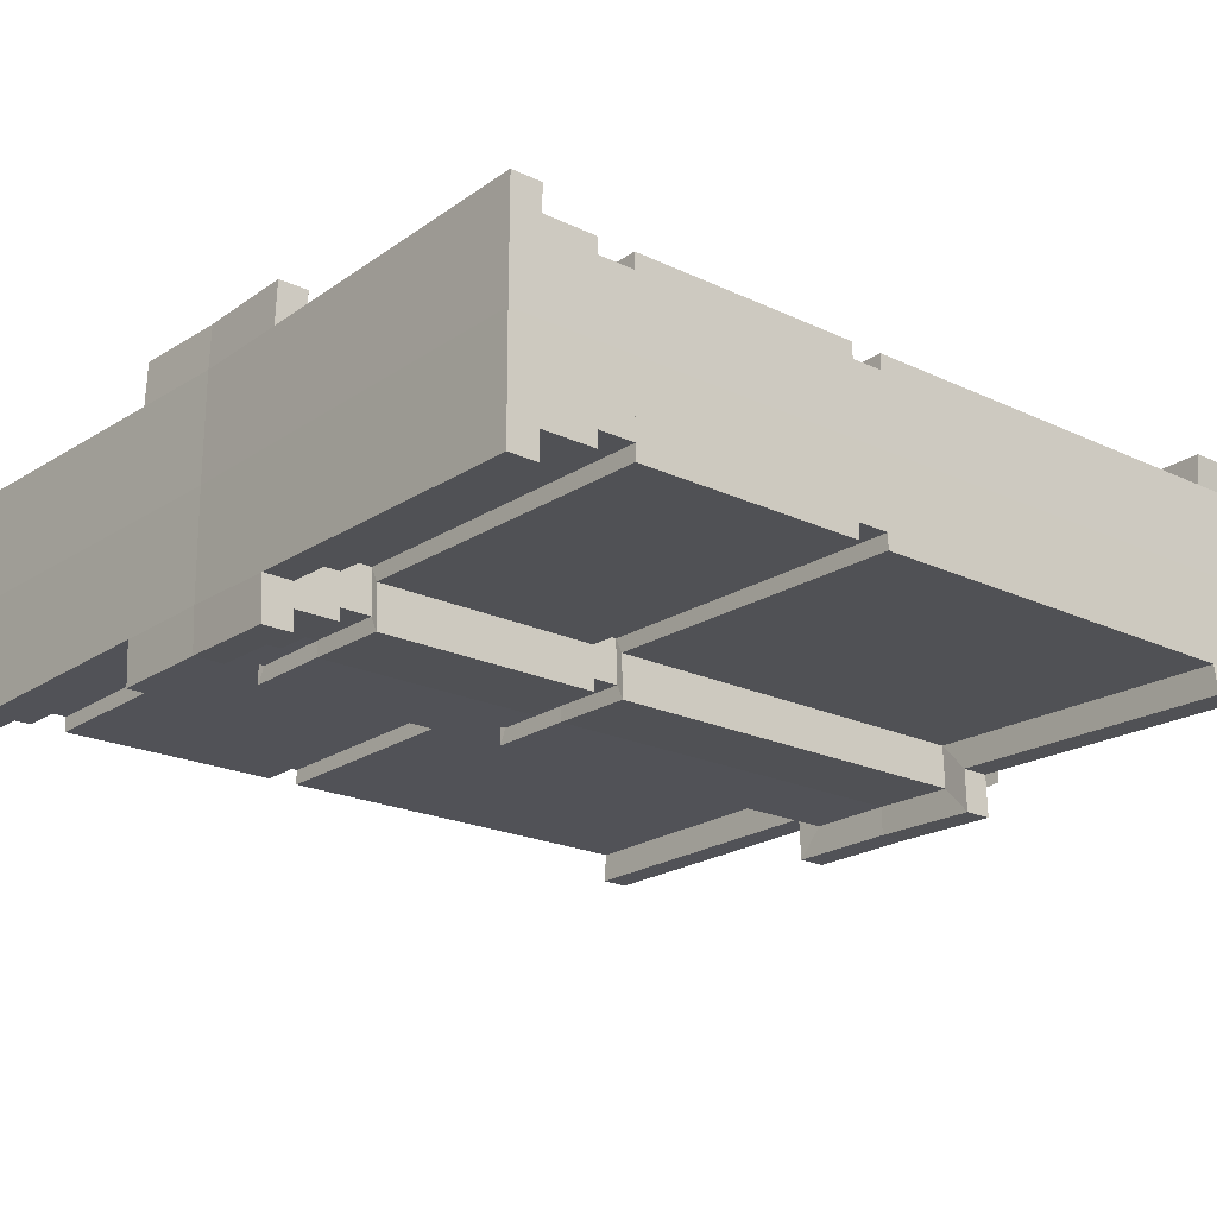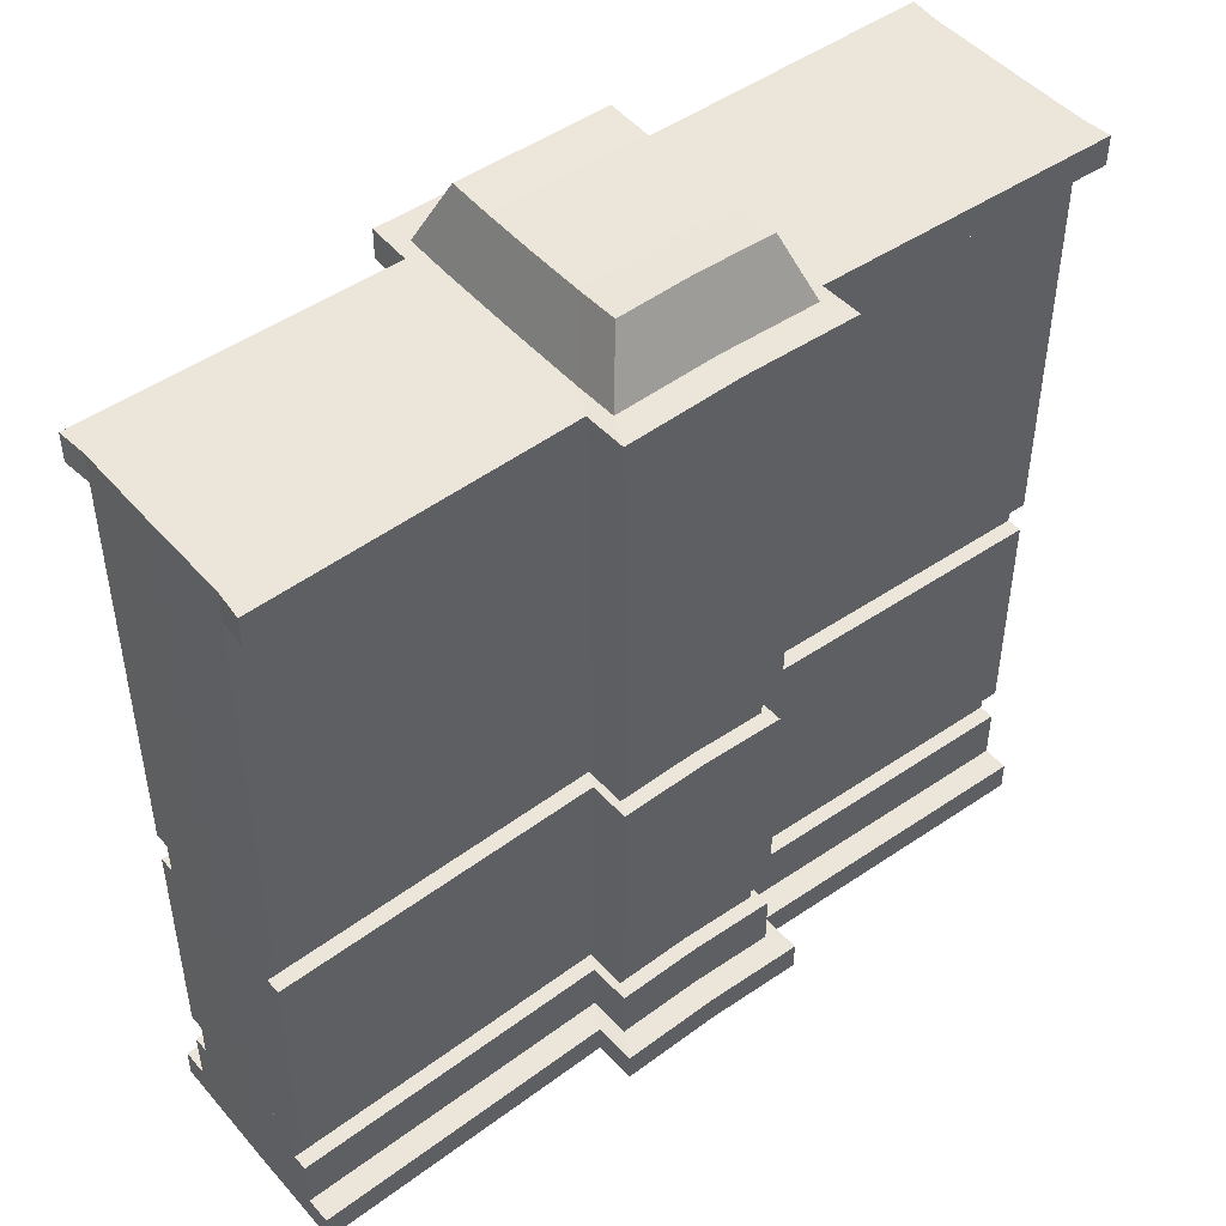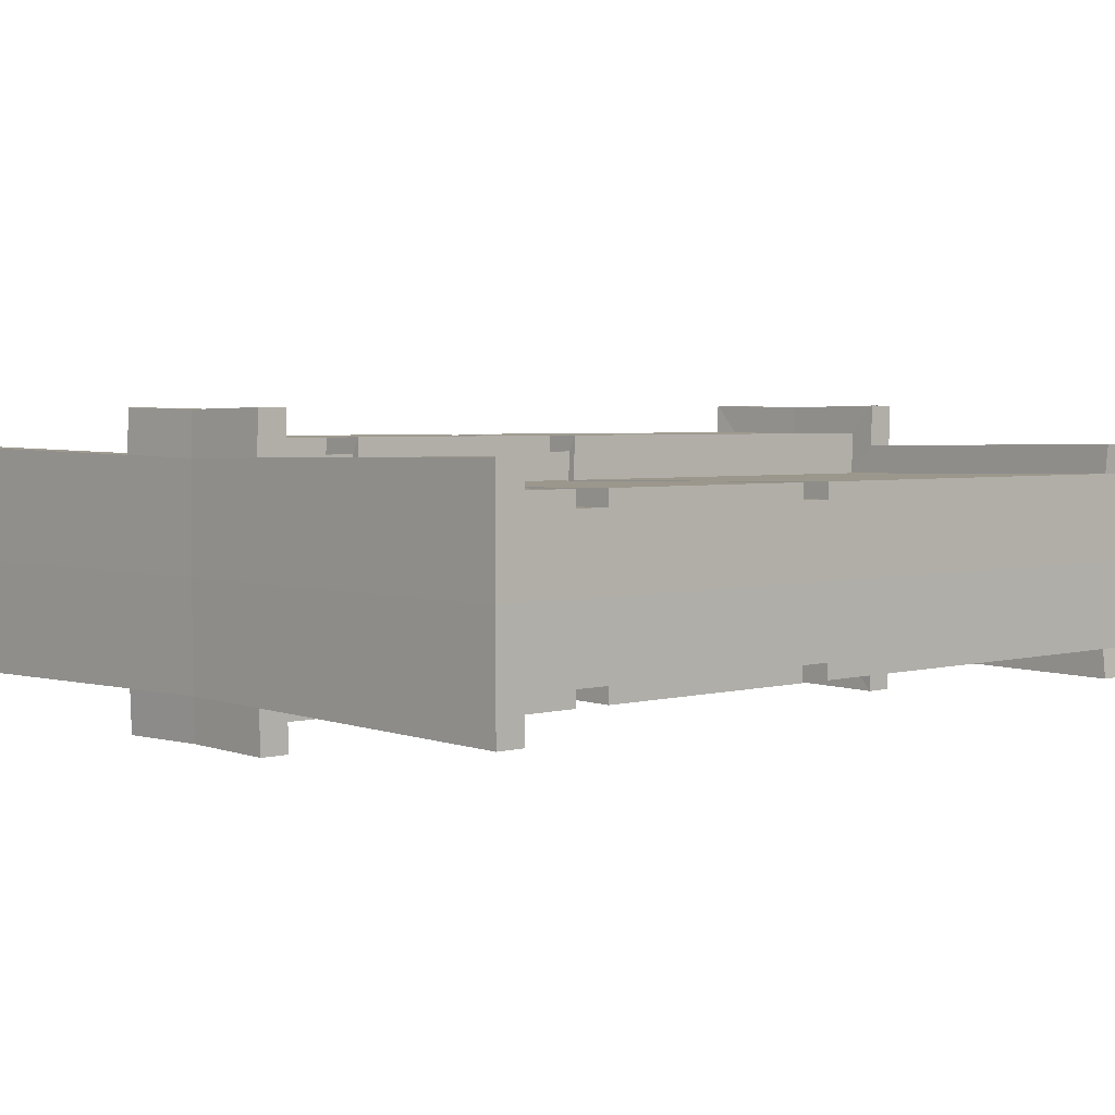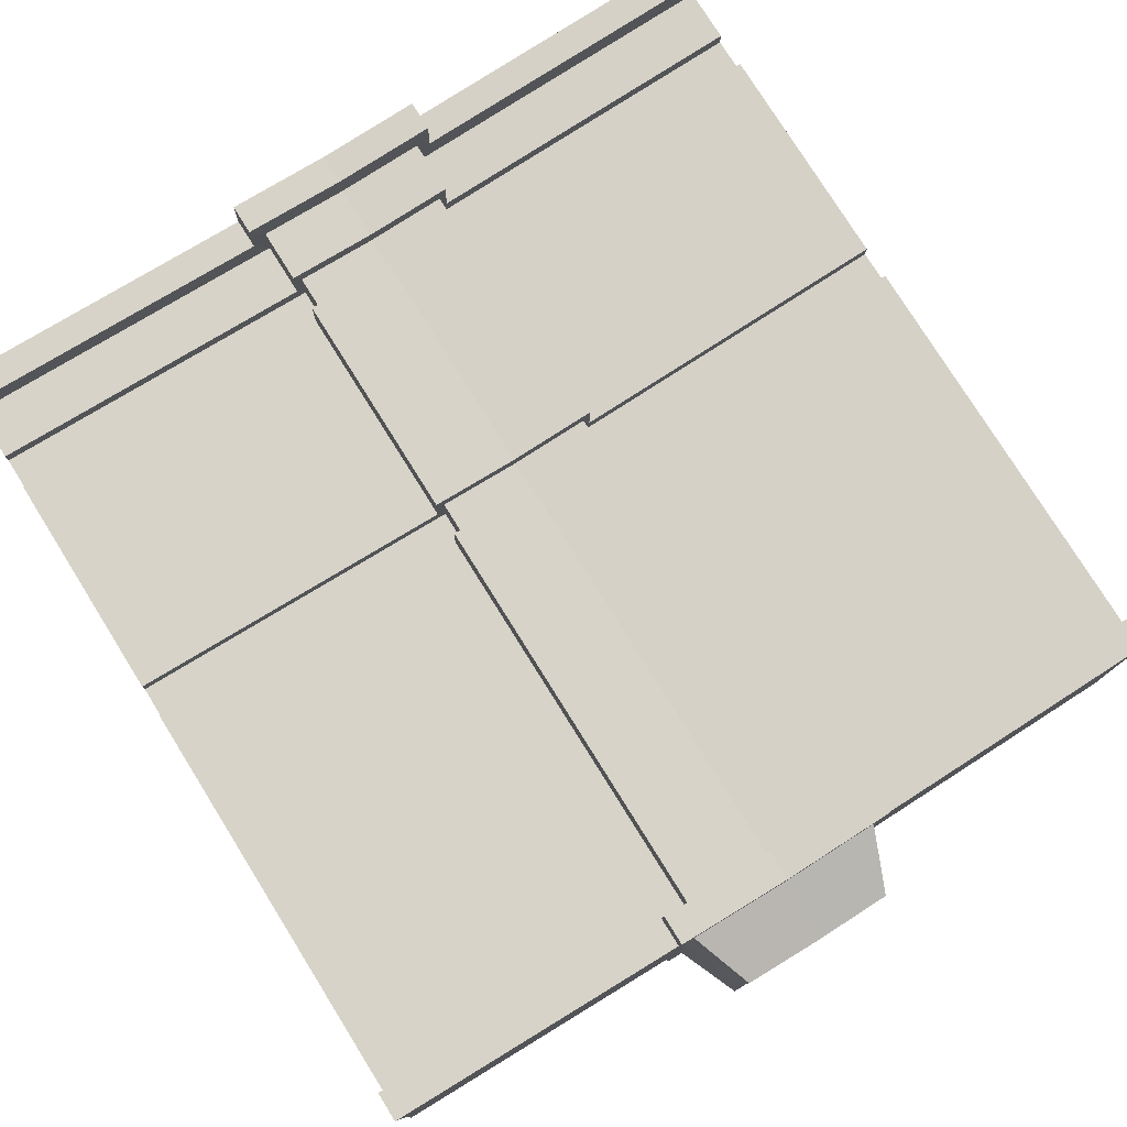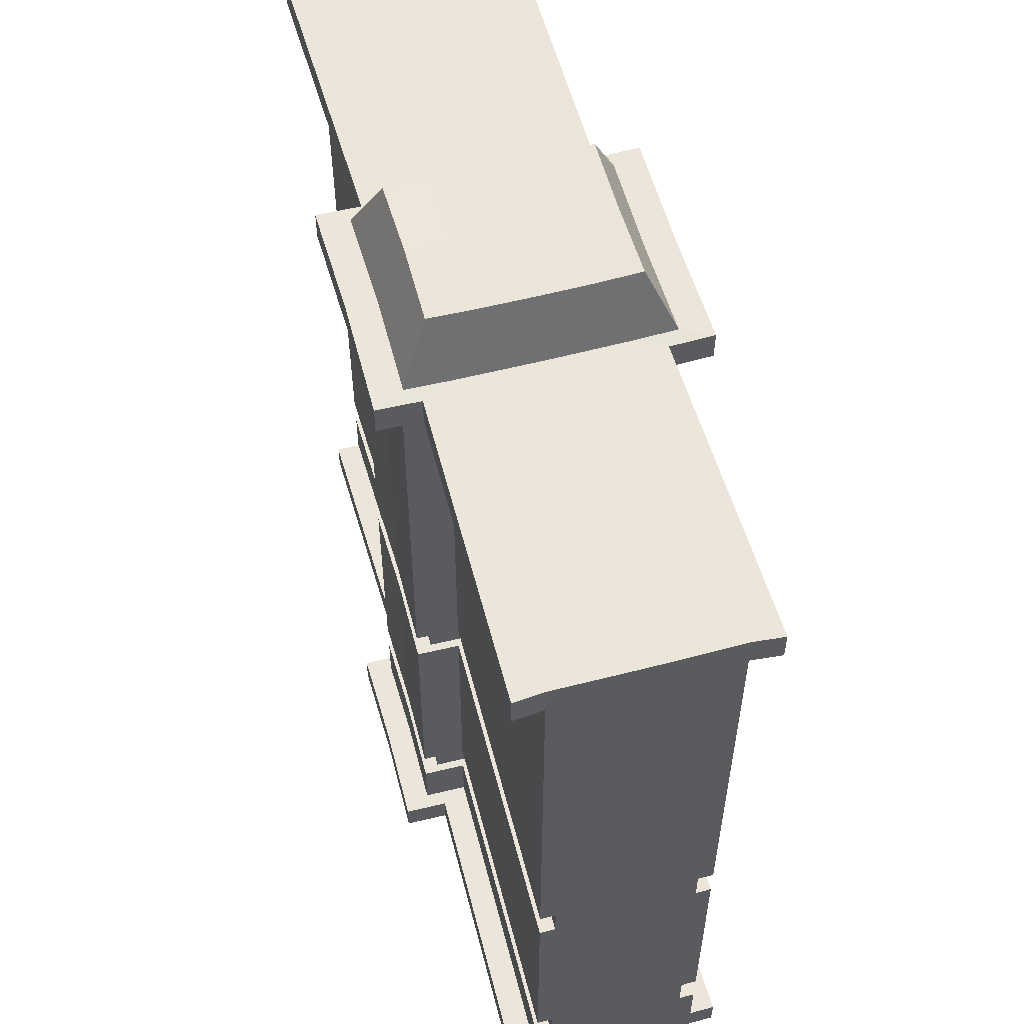
<metadata>
{"format":"obj","ext":"obj","renderer":"f3d","projection":"perspective","resolution":1024,"background":"white","views":[{"elev":-20.8,"azim":49.6,"up":"+Z"},{"elev":47.6,"azim":-38.7,"up":"+Y"},{"elev":3.4,"azim":47.3,"up":"+Z"},{"elev":77.9,"azim":148.0,"up":"+Z"},{"elev":56.5,"azim":74.6,"up":"+Y"}]}
</metadata>
<code>
o Cube
v 0.5021 0.9945 0.1046
v 0.5022 -0.005554 0.1047
v 0.5022 0.4591 0.08607
v 0.5022 0.09559 0.0861
v 0.5022 0.139 0.0861
v 0.5022 0.4196 0.08607
v 0.5022 0.03088 0.1047
v 0.0959 0.464 0.07964
v 0.1052 -0.000765 0.09846
v 0.12 0.9991 0.0986
v 0.09592 0.1005 0.07967
v 0.09592 0.1439 0.07967
v 0.09591 0.4245 0.07964
v 0.1052 0.03567 0.09845
v 0.5021 0.9583 0.1047
v 0.5021 0.4592 0.1047
v 0.1052 0.464 0.09841
v 0.5022 0.4197 0.1047
v 0.105 0.9649 0.1506
v 0.1052 0.4245 0.09842
v 0.09215 1.074 0.0658
v 0.1226 0.03563 0.1303
v 0.5022 0.1391 0.1047
v 0.1052 0.1439 0.09844
v 0.1226 -0.000797 0.1303
v 0.5022 0.0957 0.1047
v 0.5021 -0.005376 0.1363
v 0.1052 0.9631 0.09837
v 0.1052 0.1005 0.09845
v 0.5021 0.03105 0.1363
v 0.09573 0.4658 0.1319
v 0.1198 1.001 0.1508
v 0.09574 0.1023 0.1319
v 0.09574 0.1457 0.1319
v 0.09573 0.4263 0.1319
v 0.1051 0.03746 0.1507
v 0.1051 0.1457 0.1507
v 0.105 0.4658 0.1507
v 0.1051 0.1023 0.1507
v 0.105 0.4263 0.1507
v 0.09197 1.075 0.1181
v 0.1224 0.03743 0.1825
v 0.1224 0.001002 0.1825
v 0.5056 0.9947 0.1401
v 0.1378 0.9991 0.1343
v 0.5056 0.9585 0.1401
v 0.1376 1.001 0.1865
v 0.1378 0.9629 0.1343
v 0.1376 0.9647 0.1865
v 0.5021 0.8131 0.1047
v 0.1052 0.8179 0.09838
v 0.105 0.8197 0.1506
v 0.5021 0.6549 0.1047
v 0.1052 0.6597 0.09839
v 0.105 0.6615 0.1506
v -0.5021 0.9945 0.1046
v -0.5022 -0.005554 0.1047
v -0.5022 0.4591 0.08607
v 0 1.001 0.09667
v 0 0.000522 0.09677
v -0.5022 0.09559 0.0861
v -0.5022 0.139 0.0861
v -0.5022 0.4196 0.08607
v -0.5022 0.03088 0.1047
v 0 0.03695 0.09676
v -0.0959 0.464 0.07964
v -0.1052 -0.000765 0.09846
v -0.12 0.9991 0.0986
v -0.09592 0.1005 0.07967
v -0.09592 0.1439 0.07967
v -0.09591 0.4245 0.07964
v -0.1052 0.03567 0.09845
v -0.5021 0.9583 0.1047
v -0.5021 0.4592 0.1047
v -0.1052 0.464 0.09841
v -0.5022 0.4197 0.1047
v 0 1.075 0.06432
v -0.105 0.9649 0.1506
v -0.1052 0.4245 0.09842
v -0.09215 1.074 0.0658
v -0.1226 0.03563 0.1303
v -0.5022 0.1391 0.1047
v 0 0.000701 0.1283
v 0 0.9662 0.1489
v -0.1052 0.1439 0.09844
v 0 0.03713 0.1283
v -0.1226 -0.000797 0.1303
v -0.5022 0.0957 0.1047
v -0.5021 -0.005376 0.1363
v -0.1052 0.9631 0.09837
v -0.1052 0.1005 0.09845
v -0.5021 0.03105 0.1363
v -0.09573 0.4658 0.1319
v 0 0.467 0.1303
v 0 0.4671 0.149
v -0.1198 1.001 0.1508
v 0 1.002 0.1489
v 0 0.1469 0.1304
v 0 0.1035 0.1304
v -0.09574 0.1023 0.1319
v 0 0.147 0.149
v -0.09574 0.1457 0.1319
v 0 0.4275 0.1304
v -0.09573 0.4263 0.1319
v 0 0.1036 0.149
v 0 0.03875 0.149
v -0.1051 0.03746 0.1507
v -0.1051 0.1457 0.1507
v 0 1.076 0.1166
v -0.105 0.4658 0.1507
v -0.1051 0.1023 0.1507
v 0 0.4276 0.149
v -0.105 0.4263 0.1507
v -0.09197 1.075 0.1181
v -0.1224 0.03743 0.1825
v 0 0.03893 0.1805
v -0.1224 0.001002 0.1825
v 0 0.002501 0.1805
v -0.5056 0.9947 0.1401
v -0.1378 0.9991 0.1343
v -0.5056 0.9585 0.1401
v -0.1376 1.001 0.1865
v -0.1378 0.9629 0.1343
v 0 1.003 0.1843
v 0 0.9664 0.1843
v -0.1376 0.9647 0.1865
v -0.5021 0.8131 0.1047
v -0.1052 0.8179 0.09838
v 0 0.821 0.1489
v -0.105 0.8197 0.1506
v -0.5021 0.6549 0.1047
v -0.1052 0.6597 0.09839
v 0 0.6627 0.149
v -0.105 0.6615 0.1506
v 0.5021 0.9945 -0.1046
v 0.5022 -0.005554 -0.1047
v 0.5022 0.4591 -0.08607
v 0.5022 0.09559 -0.0861
v 0.5025 0.9578 0
v 0.5022 0.139 -0.0861
v 0.5022 0.4196 -0.08607
v 0.5022 0.03088 -0.1047
v 0.0959 0.464 -0.07964
v 0.1052 -0.000765 -0.09846
v 0.12 0.9991 -0.0986
v 0.09592 0.1005 -0.07967
v 0.09592 0.1439 -0.07967
v 0.09591 0.4245 -0.07964
v 0.1052 0.03567 -0.09845
v 0.5021 0.9583 -0.1047
v 0.5021 0.4592 -0.1047
v 0.1052 0.464 -0.09841
v 0.09237 1.073 0
v 0.5022 0.4197 -0.1047
v 0.105 0.9649 -0.1506
v 0.1052 0.4245 -0.09842
v 0.09215 1.074 -0.0658
v 0.1226 0.03563 -0.1303
v 0.5022 0.1391 -0.1047
v 0.1052 0.1439 -0.09844
v 0.1226 -0.000797 -0.1303
v 0.5022 0.0957 -0.1047
v 0.5021 -0.005376 -0.1363
v 0.1052 0.9631 -0.09837
v 0.1052 0.1005 -0.09845
v 0.5021 0.03105 -0.1363
v 0.5025 0.994 0
v 0.5025 0.4587 0
v 0.5025 -0.006116 0
v 0.5025 0.09514 0
v 0.5025 0.1385 0
v 0.5025 0.4191 0
v 0.5025 0.03032 0
v 0.1203 0.9986 0
v 0.1056 -0.001327 0
v 0.5025 0.4587 0
v 0.5025 0.4191 0
v 0.5025 0.1385 0
v 0.5025 0.09514 0
v 0.09573 0.4658 -0.1319
v 0.1198 1.001 -0.1508
v 0.09574 0.1023 -0.1319
v 0.09574 0.1457 -0.1319
v 0.09573 0.4263 -0.1319
v 0.1051 0.03746 -0.1507
v 0.1051 0.1457 -0.1507
v 0.105 0.4658 -0.1507
v 0.1051 0.1023 -0.1507
v 0.105 0.4263 -0.1507
v 0.09197 1.075 -0.1181
v 0.1224 0.03743 -0.1825
v 0.1224 0.001002 -0.1825
v 0.5056 0.9947 -0.1401
v 0.1378 0.9991 -0.1343
v 0.5056 0.9585 -0.1401
v 0.1376 1.001 -0.1865
v 0.1378 0.9629 -0.1343
v 0.1376 0.9647 -0.1865
v 0.5021 0.8131 -0.1047
v 0.1052 0.8179 -0.09838
v 0.5025 0.8126 0
v 0.105 0.8197 -0.1506
v 0.5021 0.6549 -0.1047
v 0.1052 0.6597 -0.09839
v 0.5025 0.6543 0
v 0.105 0.6615 -0.1506
v -0.5021 0.9945 -0.1046
v -0.5022 -0.005554 -0.1047
v -0.5022 0.4591 -0.08607
v 0 1.001 -0.09667
v 0 0.000522 -0.09677
v -0.5022 0.09559 -0.0861
v -0.5025 0.9578 0
v -0.5022 0.139 -0.0861
v -0.5022 0.4196 -0.08607
v -0.5022 0.03088 -0.1047
v 0 0.03695 -0.09676
v -0.0959 0.464 -0.07964
v -0.1052 -0.000765 -0.09846
v -0.12 0.9991 -0.0986
v -0.09592 0.1005 -0.07967
v -0.09592 0.1439 -0.07967
v -0.09591 0.4245 -0.07964
v -0.1052 0.03567 -0.09845
v -0.5021 0.9583 -0.1047
v -0.5021 0.4592 -0.1047
v -0.1052 0.464 -0.09841
v -0.09237 1.073 0
v 0 1.074 0
v -0.5022 0.4197 -0.1047
v 0 1.075 -0.06432
v -0.105 0.9649 -0.1506
v -0.1052 0.4245 -0.09842
v -0.09215 1.074 -0.0658
v -0.1226 0.03563 -0.1303
v -0.5022 0.1391 -0.1047
v 0 0.000701 -0.1283
v 0 0.9662 -0.1489
v -0.1052 0.1439 -0.09844
v 0 0.03713 -0.1283
v -0.1226 -0.000797 -0.1303
v -0.5022 0.0957 -0.1047
v -0.5021 -0.005376 -0.1363
v -0.1052 0.9631 -0.09837
v -0.1052 0.1005 -0.09845
v -0.5021 0.03105 -0.1363
v -0.5025 0.994 0
v -0.5025 0.4587 0
v -0.5025 -0.006116 0
v 0 -3.9e-05 0
v 0 1 0
v -0.5025 0.09514 0
v -0.5025 0.1385 0
v -0.5025 0.4191 0
v -0.5025 0.03032 0
v -0.1203 0.9986 0
v -0.1056 -0.001327 0
v -0.5025 0.4587 0
v -0.5025 0.4191 0
v -0.5025 0.1385 0
v -0.5025 0.09514 0
v -0.09573 0.4658 -0.1319
v 0 0.467 -0.1303
v 0 0.4671 -0.149
v -0.1198 1.001 -0.1508
v 0 1.002 -0.1489
v 0 0.1469 -0.1304
v 0 0.1035 -0.1304
v -0.09574 0.1023 -0.1319
v 0 0.147 -0.149
v -0.09574 0.1457 -0.1319
v 0 0.4275 -0.1304
v -0.09573 0.4263 -0.1319
v 0 0.1036 -0.149
v 0 0.03875 -0.149
v -0.1051 0.03746 -0.1507
v -0.1051 0.1457 -0.1507
v 0 1.076 -0.1166
v -0.105 0.4658 -0.1507
v -0.1051 0.1023 -0.1507
v 0 0.4276 -0.149
v -0.105 0.4263 -0.1507
v -0.09197 1.075 -0.1181
v -0.1224 0.03743 -0.1825
v 0 0.03893 -0.1805
v -0.1224 0.001002 -0.1825
v 0 0.002501 -0.1805
v -0.5056 0.9947 -0.1401
v -0.1378 0.9991 -0.1343
v -0.5056 0.9585 -0.1401
v -0.1376 1.001 -0.1865
v -0.1378 0.9629 -0.1343
v 0 1.003 -0.1843
v 0 0.9664 -0.1843
v -0.1376 0.9647 -0.1865
v -0.5021 0.8131 -0.1047
v -0.1052 0.8179 -0.09838
v -0.5025 0.8126 0
v 0 0.821 -0.1489
v -0.105 0.8197 -0.1506
v -0.5021 0.6549 -0.1047
v -0.1052 0.6597 -0.09839
v -0.5025 0.6543 0
v 0 0.6627 -0.149
v -0.105 0.6615 -0.1506
f 172 168 3 6
f 175 169 2 9
f 139 167 1 15
f 12 24 37 34
f 22 14 36 42
f 179 170 4 26
f 10 21 41 32
f 170 171 5 4
f 14 29 39 36
f 177 172 6 18
f 169 173 7 2
f 83 25 43 118
f 18 6 13 20
f 153 229 77 21
f 4 5 12 11
f 167 174 10 1
f 10 32 47 45
f 26 4 11 29
f 250 175 9 60
f 6 3 8 13
f 3 16 17 8
f 20 13 35 40
f 168 176 16 3
f 8 17 38 31
f 23 18 20 24
f 178 177 18 23
f 19 28 48 49
f 9 2 27 25
f 21 77 109 41
f 171 178 23 5
f 5 23 24 12
f 7 14 22 30
f 7 26 29 14
f 173 179 26 7
f 29 11 33 39
f 2 7 30 27
f 60 9 25 83
f 27 30 22 25
f 10 174 153 21
f 35 31 94 103
f 39 33 99 105
f 15 1 44 46
f 97 32 41 109
f 33 34 98 99
f 40 35 103 112
f 36 106 116 42
f 31 38 95 94
f 43 42 116 118
f 37 40 112 101
f 34 37 101 98
f 36 39 105 106
f 24 20 40 37
f 13 8 31 35
f 11 12 34 33
f 25 22 42 43
f 52 19 84 129
f 51 28 19 52
f 50 15 28 51
f 201 139 15 50
f 46 44 45 48
f 48 45 47 49
f 49 47 124 125
f 32 97 124 47
f 28 15 46 48
f 84 19 49 125
f 1 10 45 44
f 205 201 50 53
f 53 50 51 54
f 54 51 52 55
f 55 52 129 133
f 38 55 133 95
f 17 54 55 38
f 16 53 54 17
f 176 205 53 16
f 254 63 58 248
f 77 109 97 59
f 257 67 57 249
f 213 73 56 247
f 70 102 108 85
f 81 115 107 72
f 65 106 116 86
f 261 88 61 252
f 68 96 114 80
f 252 61 62 253
f 72 107 111 91
f 259 76 63 254
f 249 57 64 255
f 83 118 117 87
f 65 86 83 60
f 76 79 71 63
f 228 80 77 229
f 61 69 70 62
f 247 56 68 256
f 68 120 122 96
f 88 91 69 61
f 250 60 67 257
f 63 71 66 58
f 58 66 75 74
f 79 113 104 71
f 248 58 74 258
f 66 93 110 75
f 82 85 79 76
f 260 82 76 259
f 78 126 123 90
f 67 87 89 57
f 80 114 109 77
f 253 62 82 260
f 62 70 85 82
f 251 229 77 59
f 64 92 81 72
f 64 72 91 88
f 255 64 88 261
f 91 111 100 69
f 57 89 92 64
f 60 83 87 67
f 89 87 81 92
f 68 80 228 256
f 104 103 94 93
f 111 105 99 100
f 73 121 119 56
f 97 109 114 96
f 100 99 98 102
f 113 112 103 104
f 107 115 116 106
f 93 94 95 110
f 117 118 116 115
f 108 101 112 113
f 102 98 101 108
f 107 106 105 111
f 85 108 113 79
f 86 116 118 83
f 71 104 93 66
f 69 100 102 70
f 87 117 115 81
f 130 129 84 78
f 128 130 78 90
f 127 128 90 73
f 298 127 73 213
f 121 123 120 119
f 123 126 122 120
f 126 125 124 122
f 96 122 124 97
f 90 123 121 73
f 84 125 126 78
f 56 119 120 68
f 303 131 127 298
f 131 132 128 127
f 132 134 130 128
f 134 133 129 130
f 110 95 133 134
f 75 110 134 132
f 74 75 132 131
f 258 74 131 303
f 172 141 137 168
f 175 144 136 169
f 139 150 135 167
f 147 183 186 160
f 158 191 185 149
f 179 162 138 170
f 145 181 190 157
f 170 138 140 171
f 174 153 229 251
f 149 185 188 165
f 177 154 141 172
f 169 136 142 173
f 237 287 192 161
f 154 156 148 141
f 153 157 231 229
f 138 146 147 140
f 167 135 145 174
f 145 194 196 181
f 162 165 146 138
f 250 211 144 175
f 141 148 143 137
f 137 143 152 151
f 156 189 184 148
f 168 137 151 176
f 143 180 187 152
f 159 160 156 154
f 178 159 154 177
f 155 198 197 164
f 144 161 163 136
f 157 190 278 231
f 171 140 159 178
f 140 147 160 159
f 142 166 158 149
f 142 149 165 162
f 173 142 162 179
f 165 188 182 146
f 136 163 166 142
f 211 237 161 144
f 163 161 158 166
f 145 157 153 174
f 184 272 263 180
f 188 274 268 182
f 150 195 193 135
f 266 278 190 181
f 182 268 267 183
f 189 281 272 184
f 185 191 285 275
f 180 263 264 187
f 192 287 285 191
f 186 270 281 189
f 183 267 270 186
f 185 275 274 188
f 160 186 189 156
f 148 184 180 143
f 146 182 183 147
f 161 192 191 158
f 202 299 238 155
f 200 202 155 164
f 199 200 164 150
f 201 199 150 139
f 195 197 194 193
f 197 198 196 194
f 198 294 293 196
f 181 196 293 266
f 164 197 195 150
f 238 294 198 155
f 135 193 194 145
f 205 203 199 201
f 203 204 200 199
f 204 206 202 200
f 206 304 299 202
f 187 264 304 206
f 152 187 206 204
f 151 152 204 203
f 176 151 203 205
f 254 248 209 215
f 231 210 266 278
f 257 249 208 219
f 213 247 207 225
f 222 239 277 271
f 235 224 276 284
f 217 240 285 275
f 261 252 212 242
f 220 234 283 265
f 252 253 214 212
f 256 251 229 228
f 224 245 280 276
f 259 254 215 230
f 249 255 216 208
f 237 241 286 287
f 217 211 237 240
f 230 215 223 233
f 228 229 231 234
f 212 214 222 221
f 247 256 220 207
f 220 265 291 289
f 242 212 221 245
f 250 257 219 211
f 215 209 218 223
f 209 226 227 218
f 233 223 273 282
f 248 258 226 209
f 218 227 279 262
f 236 230 233 239
f 260 259 230 236
f 232 244 292 295
f 219 208 243 241
f 234 231 278 283
f 253 260 236 214
f 214 236 239 222
f 251 210 231 229
f 216 224 235 246
f 216 242 245 224
f 255 261 242 216
f 245 221 269 280
f 208 216 246 243
f 211 219 241 237
f 243 246 235 241
f 220 256 228 234
f 273 262 263 272
f 280 269 268 274
f 225 207 288 290
f 266 265 283 278
f 269 271 267 268
f 282 273 272 281
f 276 275 285 284
f 262 279 264 263
f 286 284 285 287
f 277 282 281 270
f 271 277 270 267
f 276 280 274 275
f 239 233 282 277
f 240 237 287 285
f 223 218 262 273
f 221 222 271 269
f 241 235 284 286
f 300 232 238 299
f 297 244 232 300
f 296 225 244 297
f 298 213 225 296
f 290 288 289 292
f 292 289 291 295
f 295 291 293 294
f 265 266 293 291
f 244 225 290 292
f 238 232 295 294
f 207 220 289 288
f 303 298 296 301
f 301 296 297 302
f 302 297 300 305
f 305 300 299 304
f 279 305 304 264
f 227 302 305 279
f 226 301 302 227
f 258 303 301 226

</code>
